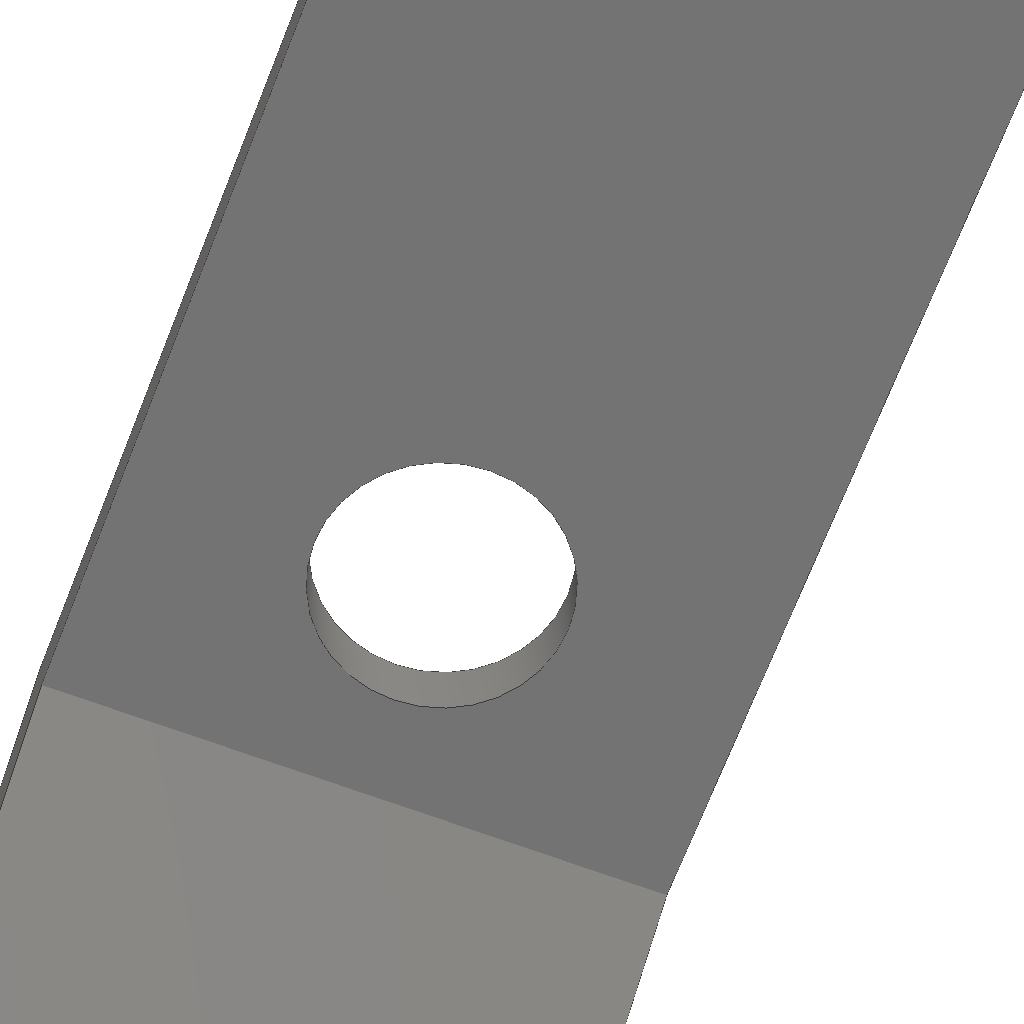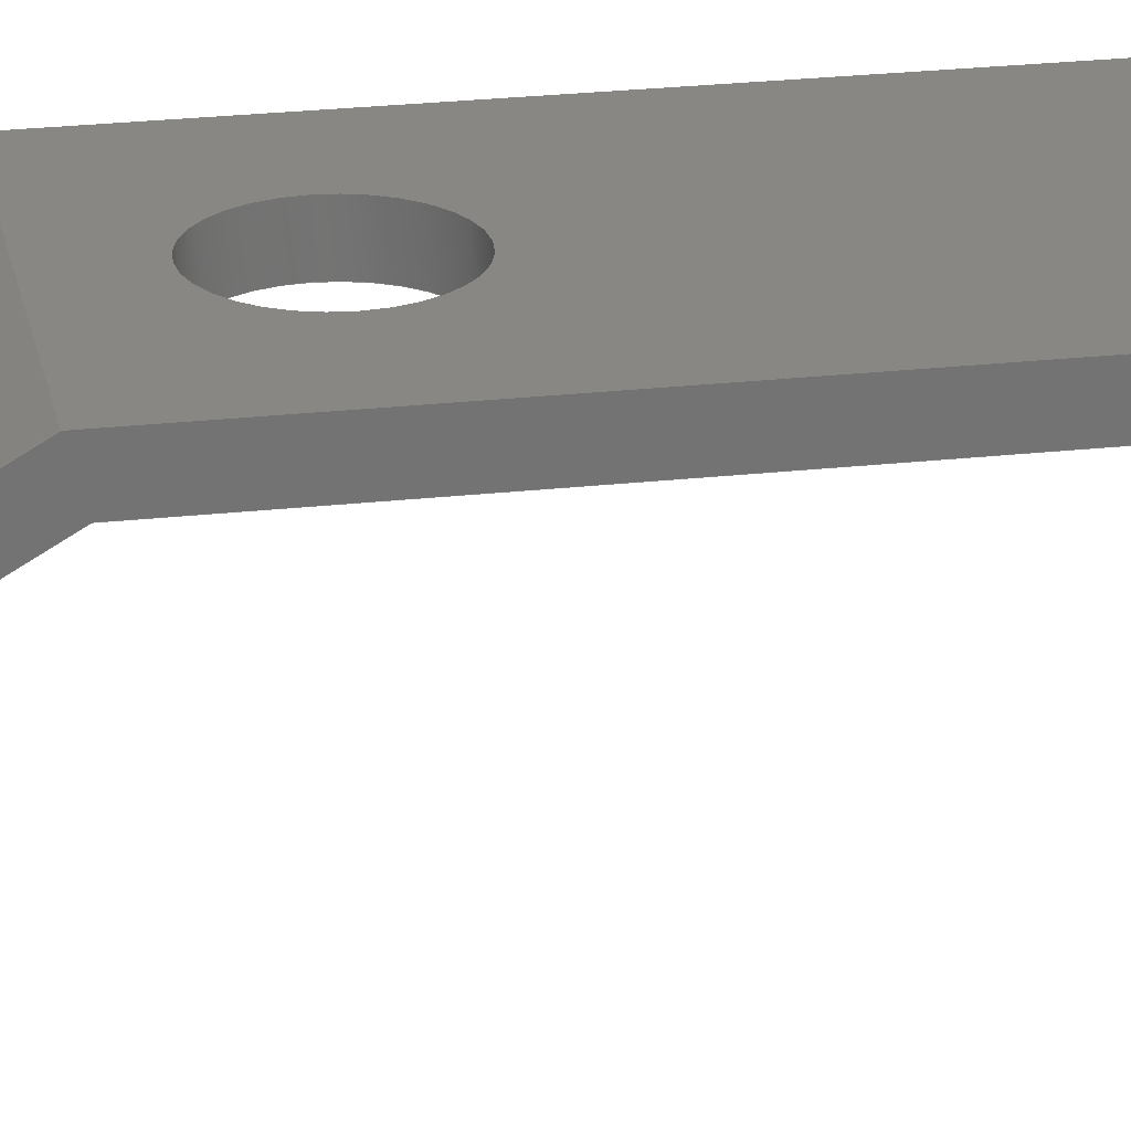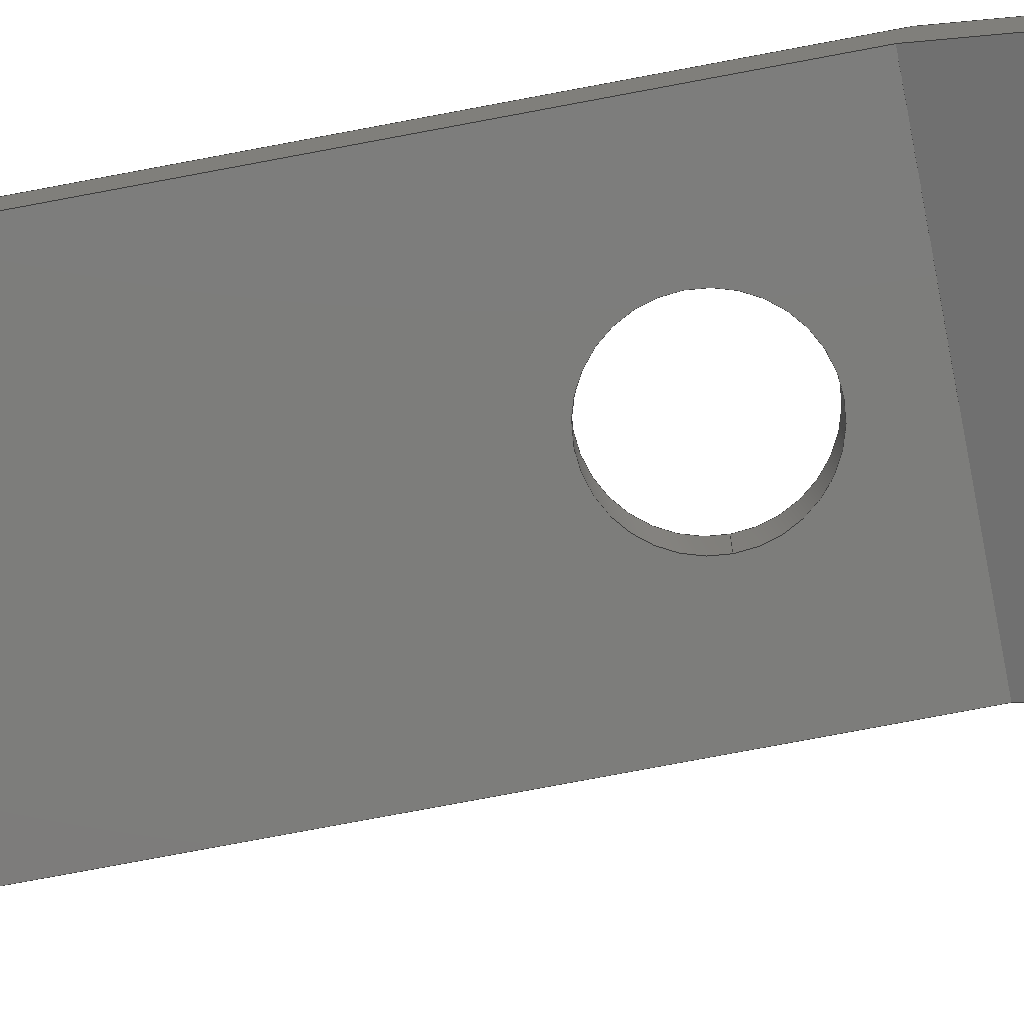
<metadata>
{"format":"step","ext":"step","renderer":"f3d","projection":"perspective","resolution":1024,"background":"white","views":[{"elev":-65.3,"azim":-20.8,"up":"+Z"},{"elev":24.3,"azim":-100.5,"up":"+Z"},{"elev":-76.4,"azim":100.7,"up":"+Z"}]}
</metadata>
<code>
ISO-10303-21;
DATA;
#1=MECHANICAL_DESIGN_GEOMETRIC_PRESENTATION_REPRESENTATION('',(#4),#357);
#2=SHAPE_REPRESENTATION_RELATIONSHIP('SRR','None',#364,#3);
#3=ADVANCED_BREP_SHAPE_REPRESENTATION('',(#5),#356);
#4=STYLED_ITEM('',(#373),#5);
#5=MANIFOLD_SOLID_BREP('Body1',#209);
#6=FACE_BOUND('',#35,.T.);
#7=FACE_BOUND('',#36,.T.);
#8=FACE_BOUND('',#38,.T.);
#9=FACE_BOUND('',#41,.T.);
#10=FACE_BOUND('',#43,.T.);
#11=FACE_BOUND('',#44,.T.);
#12=PLANE('',#232);
#13=PLANE('',#233);
#14=PLANE('',#234);
#15=PLANE('',#235);
#16=PLANE('',#236);
#17=PLANE('',#237);
#18=PLANE('',#238);
#19=PLANE('',#239);
#20=FACE_OUTER_BOUND('',#31,.T.);
#21=FACE_OUTER_BOUND('',#32,.T.);
#22=FACE_OUTER_BOUND('',#33,.T.);
#23=FACE_OUTER_BOUND('',#34,.T.);
#24=FACE_OUTER_BOUND('',#37,.T.);
#25=FACE_OUTER_BOUND('',#39,.T.);
#26=FACE_OUTER_BOUND('',#40,.T.);
#27=FACE_OUTER_BOUND('',#42,.T.);
#28=FACE_OUTER_BOUND('',#45,.T.);
#29=FACE_OUTER_BOUND('',#46,.T.);
#30=FACE_OUTER_BOUND('',#47,.T.);
#31=EDGE_LOOP('',(#141,#142,#143,#144));
#32=EDGE_LOOP('',(#145,#146,#147,#148));
#33=EDGE_LOOP('',(#149,#150,#151,#152));
#34=EDGE_LOOP('',(#153,#154,#155,#156));
#35=EDGE_LOOP('',(#157));
#36=EDGE_LOOP('',(#158));
#37=EDGE_LOOP('',(#159,#160,#161,#162));
#38=EDGE_LOOP('',(#163));
#39=EDGE_LOOP('',(#164,#165,#166,#167));
#40=EDGE_LOOP('',(#168,#169,#170,#171));
#41=EDGE_LOOP('',(#172));
#42=EDGE_LOOP('',(#173,#174,#175,#176));
#43=EDGE_LOOP('',(#177));
#44=EDGE_LOOP('',(#178));
#45=EDGE_LOOP('',(#179,#180,#181,#182));
#46=EDGE_LOOP('',(#183,#184,#185,#186,#187,#188));
#47=EDGE_LOOP('',(#189,#190,#191,#192,#193,#194));
#48=LINE('',#302,#69);
#49=LINE('',#308,#70);
#50=LINE('',#314,#71);
#51=LINE('',#319,#72);
#52=LINE('',#321,#73);
#53=LINE('',#323,#74);
#54=LINE('',#324,#75);
#55=LINE('',#327,#76);
#56=LINE('',#329,#77);
#57=LINE('',#330,#78);
#58=LINE('',#333,#79);
#59=LINE('',#335,#80);
#60=LINE('',#336,#81);
#61=LINE('',#339,#82);
#62=LINE('',#341,#83);
#63=LINE('',#342,#84);
#64=LINE('',#345,#85);
#65=LINE('',#347,#86);
#66=LINE('',#348,#87);
#67=LINE('',#350,#88);
#68=LINE('',#351,#89);
#69=VECTOR('',#246,1.005);
#70=VECTOR('',#253,1.005);
#71=VECTOR('',#260,1.005);
#72=VECTOR('',#265,1);
#73=VECTOR('',#266,1);
#74=VECTOR('',#267,1);
#75=VECTOR('',#268,1);
#76=VECTOR('',#271,1);
#77=VECTOR('',#272,1);
#78=VECTOR('',#273,1);
#79=VECTOR('',#276,1);
#80=VECTOR('',#277,1);
#81=VECTOR('',#278,1);
#82=VECTOR('',#281,1);
#83=VECTOR('',#282,1);
#84=VECTOR('',#283,1);
#85=VECTOR('',#286,1);
#86=VECTOR('',#287,1);
#87=VECTOR('',#288,1);
#88=VECTOR('',#291,1);
#89=VECTOR('',#292,1);
#90=CIRCLE('',#224,1.005);
#91=CIRCLE('',#225,1.005);
#92=CIRCLE('',#227,1.005);
#93=CIRCLE('',#228,1.005);
#94=CIRCLE('',#230,1.005);
#95=CIRCLE('',#231,1.005);
#96=VERTEX_POINT('',#299);
#97=VERTEX_POINT('',#301);
#98=VERTEX_POINT('',#305);
#99=VERTEX_POINT('',#307);
#100=VERTEX_POINT('',#311);
#101=VERTEX_POINT('',#313);
#102=VERTEX_POINT('',#317);
#103=VERTEX_POINT('',#318);
#104=VERTEX_POINT('',#320);
#105=VERTEX_POINT('',#322);
#106=VERTEX_POINT('',#326);
#107=VERTEX_POINT('',#328);
#108=VERTEX_POINT('',#332);
#109=VERTEX_POINT('',#334);
#110=VERTEX_POINT('',#338);
#111=VERTEX_POINT('',#340);
#112=VERTEX_POINT('',#344);
#113=VERTEX_POINT('',#346);
#114=EDGE_CURVE('',#96,#96,#90,.T.);
#115=EDGE_CURVE('',#96,#97,#48,.T.);
#116=EDGE_CURVE('',#97,#97,#91,.T.);
#117=EDGE_CURVE('',#98,#98,#92,.T.);
#118=EDGE_CURVE('',#98,#99,#49,.T.);
#119=EDGE_CURVE('',#99,#99,#93,.T.);
#120=EDGE_CURVE('',#100,#100,#94,.T.);
#121=EDGE_CURVE('',#100,#101,#50,.T.);
#122=EDGE_CURVE('',#101,#101,#95,.T.);
#123=EDGE_CURVE('',#102,#103,#51,.T.);
#124=EDGE_CURVE('',#102,#104,#52,.T.);
#125=EDGE_CURVE('',#105,#104,#53,.T.);
#126=EDGE_CURVE('',#103,#105,#54,.T.);
#127=EDGE_CURVE('',#103,#106,#55,.T.);
#128=EDGE_CURVE('',#107,#105,#56,.T.);
#129=EDGE_CURVE('',#106,#107,#57,.T.);
#130=EDGE_CURVE('',#106,#108,#58,.T.);
#131=EDGE_CURVE('',#109,#107,#59,.T.);
#132=EDGE_CURVE('',#108,#109,#60,.T.);
#133=EDGE_CURVE('',#108,#110,#61,.T.);
#134=EDGE_CURVE('',#111,#109,#62,.T.);
#135=EDGE_CURVE('',#110,#111,#63,.T.);
#136=EDGE_CURVE('',#112,#110,#64,.T.);
#137=EDGE_CURVE('',#113,#111,#65,.T.);
#138=EDGE_CURVE('',#112,#113,#66,.T.);
#139=EDGE_CURVE('',#102,#112,#67,.T.);
#140=EDGE_CURVE('',#104,#113,#68,.T.);
#141=ORIENTED_EDGE('',*,*,#114,.F.);
#142=ORIENTED_EDGE('',*,*,#115,.T.);
#143=ORIENTED_EDGE('',*,*,#116,.F.);
#144=ORIENTED_EDGE('',*,*,#115,.F.);
#145=ORIENTED_EDGE('',*,*,#117,.F.);
#146=ORIENTED_EDGE('',*,*,#118,.T.);
#147=ORIENTED_EDGE('',*,*,#119,.F.);
#148=ORIENTED_EDGE('',*,*,#118,.F.);
#149=ORIENTED_EDGE('',*,*,#120,.F.);
#150=ORIENTED_EDGE('',*,*,#121,.T.);
#151=ORIENTED_EDGE('',*,*,#122,.F.);
#152=ORIENTED_EDGE('',*,*,#121,.F.);
#153=ORIENTED_EDGE('',*,*,#123,.F.);
#154=ORIENTED_EDGE('',*,*,#124,.T.);
#155=ORIENTED_EDGE('',*,*,#125,.F.);
#156=ORIENTED_EDGE('',*,*,#126,.F.);
#157=ORIENTED_EDGE('',*,*,#114,.T.);
#158=ORIENTED_EDGE('',*,*,#117,.T.);
#159=ORIENTED_EDGE('',*,*,#127,.F.);
#160=ORIENTED_EDGE('',*,*,#126,.T.);
#161=ORIENTED_EDGE('',*,*,#128,.F.);
#162=ORIENTED_EDGE('',*,*,#129,.F.);
#163=ORIENTED_EDGE('',*,*,#120,.T.);
#164=ORIENTED_EDGE('',*,*,#130,.F.);
#165=ORIENTED_EDGE('',*,*,#129,.T.);
#166=ORIENTED_EDGE('',*,*,#131,.F.);
#167=ORIENTED_EDGE('',*,*,#132,.F.);
#168=ORIENTED_EDGE('',*,*,#133,.F.);
#169=ORIENTED_EDGE('',*,*,#132,.T.);
#170=ORIENTED_EDGE('',*,*,#134,.F.);
#171=ORIENTED_EDGE('',*,*,#135,.F.);
#172=ORIENTED_EDGE('',*,*,#122,.T.);
#173=ORIENTED_EDGE('',*,*,#136,.T.);
#174=ORIENTED_EDGE('',*,*,#135,.T.);
#175=ORIENTED_EDGE('',*,*,#137,.F.);
#176=ORIENTED_EDGE('',*,*,#138,.F.);
#177=ORIENTED_EDGE('',*,*,#116,.T.);
#178=ORIENTED_EDGE('',*,*,#119,.T.);
#179=ORIENTED_EDGE('',*,*,#139,.T.);
#180=ORIENTED_EDGE('',*,*,#138,.T.);
#181=ORIENTED_EDGE('',*,*,#140,.F.);
#182=ORIENTED_EDGE('',*,*,#124,.F.);
#183=ORIENTED_EDGE('',*,*,#140,.T.);
#184=ORIENTED_EDGE('',*,*,#137,.T.);
#185=ORIENTED_EDGE('',*,*,#134,.T.);
#186=ORIENTED_EDGE('',*,*,#131,.T.);
#187=ORIENTED_EDGE('',*,*,#128,.T.);
#188=ORIENTED_EDGE('',*,*,#125,.T.);
#189=ORIENTED_EDGE('',*,*,#139,.F.);
#190=ORIENTED_EDGE('',*,*,#123,.T.);
#191=ORIENTED_EDGE('',*,*,#127,.T.);
#192=ORIENTED_EDGE('',*,*,#130,.T.);
#193=ORIENTED_EDGE('',*,*,#133,.T.);
#194=ORIENTED_EDGE('',*,*,#136,.F.);
#195=CYLINDRICAL_SURFACE('',#223,1.005);
#196=CYLINDRICAL_SURFACE('',#226,1.005);
#197=CYLINDRICAL_SURFACE('',#229,1.005);
#198=ADVANCED_FACE('',(#20),#195,.F.);
#199=ADVANCED_FACE('',(#21),#196,.F.);
#200=ADVANCED_FACE('',(#22),#197,.F.);
#201=ADVANCED_FACE('',(#23,#6,#7),#12,.T.);
#202=ADVANCED_FACE('',(#24,#8),#13,.T.);
#203=ADVANCED_FACE('',(#25),#14,.T.);
#204=ADVANCED_FACE('',(#26,#9),#15,.T.);
#205=ADVANCED_FACE('',(#27,#10,#11),#16,.T.);
#206=ADVANCED_FACE('',(#28),#17,.T.);
#207=ADVANCED_FACE('',(#29),#18,.T.);
#208=ADVANCED_FACE('',(#30),#19,.F.);
#209=CLOSED_SHELL('',(#198,#199,#200,#201,#202,#203,#204,#205,#206,#207,
#208));
#210=DERIVED_UNIT_ELEMENT(#212,1);
#211=DERIVED_UNIT_ELEMENT(#359,3);
#212=(
MASS_UNIT()
NAMED_UNIT(*)
SI_UNIT(.KILO.,.GRAM.)
);
#213=DERIVED_UNIT((#210,#211));
#214=MEASURE_REPRESENTATION_ITEM('density measure',
POSITIVE_RATIO_MEASURE(7850),#213);
#215=PROPERTY_DEFINITION_REPRESENTATION(#220,#217);
#216=PROPERTY_DEFINITION_REPRESENTATION(#221,#218);
#217=REPRESENTATION('material name',(#219),#356);
#218=REPRESENTATION('density',(#214),#356);
#219=DESCRIPTIVE_REPRESENTATION_ITEM('Steel','Steel');
#220=PROPERTY_DEFINITION('material property','material name',#366);
#221=PROPERTY_DEFINITION('material property','density of part',#366);
#222=AXIS2_PLACEMENT_3D('placement',#297,#240,#241);
#223=AXIS2_PLACEMENT_3D('',#298,#242,#243);
#224=AXIS2_PLACEMENT_3D('',#300,#244,#245);
#225=AXIS2_PLACEMENT_3D('',#303,#247,#248);
#226=AXIS2_PLACEMENT_3D('',#304,#249,#250);
#227=AXIS2_PLACEMENT_3D('',#306,#251,#252);
#228=AXIS2_PLACEMENT_3D('',#309,#254,#255);
#229=AXIS2_PLACEMENT_3D('',#310,#256,#257);
#230=AXIS2_PLACEMENT_3D('',#312,#258,#259);
#231=AXIS2_PLACEMENT_3D('',#315,#261,#262);
#232=AXIS2_PLACEMENT_3D('',#316,#263,#264);
#233=AXIS2_PLACEMENT_3D('',#325,#269,#270);
#234=AXIS2_PLACEMENT_3D('',#331,#274,#275);
#235=AXIS2_PLACEMENT_3D('',#337,#279,#280);
#236=AXIS2_PLACEMENT_3D('',#343,#284,#285);
#237=AXIS2_PLACEMENT_3D('',#349,#289,#290);
#238=AXIS2_PLACEMENT_3D('',#352,#293,#294);
#239=AXIS2_PLACEMENT_3D('',#353,#295,#296);
#240=DIRECTION('axis',(0,0,1));
#241=DIRECTION('refdir',(1,0,0));
#242=DIRECTION('center_axis',(0,0,-1));
#243=DIRECTION('ref_axis',(1,0,0));
#244=DIRECTION('center_axis',(0,0,-1));
#245=DIRECTION('ref_axis',(1,0,0));
#246=DIRECTION('',(0,0,-1));
#247=DIRECTION('center_axis',(0,0,1));
#248=DIRECTION('ref_axis',(1,0,0));
#249=DIRECTION('center_axis',(0,0,-1));
#250=DIRECTION('ref_axis',(1,0,0));
#251=DIRECTION('center_axis',(0,0,-1));
#252=DIRECTION('ref_axis',(1,0,0));
#253=DIRECTION('',(0,0,-1));
#254=DIRECTION('center_axis',(0,0,1));
#255=DIRECTION('ref_axis',(1,0,0));
#256=DIRECTION('center_axis',(0,-0.5,-0.866));
#257=DIRECTION('ref_axis',(1,0,0));
#258=DIRECTION('center_axis',(0,-0.5,-0.866));
#259=DIRECTION('ref_axis',(1,0,0));
#260=DIRECTION('',(0,-0.5,-0.866));
#261=DIRECTION('center_axis',(0,0.5,0.866));
#262=DIRECTION('ref_axis',(1,0,0));
#263=DIRECTION('center_axis',(0,0,1));
#264=DIRECTION('ref_axis',(0,-1,0));
#265=DIRECTION('',(0,1,0));
#266=DIRECTION('',(1,0,0));
#267=DIRECTION('',(0,-1,0));
#268=DIRECTION('',(1,0,0));
#269=DIRECTION('center_axis',(0,0.5,0.866));
#270=DIRECTION('ref_axis',(0,-0.866,0.5));
#271=DIRECTION('',(0,0.866,-0.5));
#272=DIRECTION('',(0,-0.866,0.5));
#273=DIRECTION('',(1,0,0));
#274=DIRECTION('center_axis',(0,0.866,-0.5));
#275=DIRECTION('ref_axis',(0,0.5,0.866));
#276=DIRECTION('',(0,-0.5,-0.866));
#277=DIRECTION('',(0,0.5,0.866));
#278=DIRECTION('',(1,0,0));
#279=DIRECTION('center_axis',(0,-0.5,-0.866));
#280=DIRECTION('ref_axis',(0,0.866,-0.5));
#281=DIRECTION('',(0,-0.866,0.5));
#282=DIRECTION('',(0,0.866,-0.5));
#283=DIRECTION('',(1,0,0));
#284=DIRECTION('center_axis',(0,0,-1));
#285=DIRECTION('ref_axis',(0,1,0));
#286=DIRECTION('',(0,1,0));
#287=DIRECTION('',(0,1,0));
#288=DIRECTION('',(1,0,0));
#289=DIRECTION('center_axis',(0,-1,0));
#290=DIRECTION('ref_axis',(0,0,-1));
#291=DIRECTION('',(0,0,-1));
#292=DIRECTION('',(0,0,-1));
#293=DIRECTION('center_axis',(1,0,0));
#294=DIRECTION('ref_axis',(0,0,-1));
#295=DIRECTION('center_axis',(1,0,0));
#296=DIRECTION('ref_axis',(0,0,-1));
#297=CARTESIAN_POINT('',(0,0,0));
#298=CARTESIAN_POINT('Origin',(2.5,4.32,0));
#299=CARTESIAN_POINT('',(1.495,4.32,0));
#300=CARTESIAN_POINT('Origin',(2.5,4.32,0));
#301=CARTESIAN_POINT('',(1.495,4.32,-0.6));
#302=CARTESIAN_POINT('',(1.495,4.32,0));
#303=CARTESIAN_POINT('Origin',(2.5,4.32,-0.6));
#304=CARTESIAN_POINT('Origin',(2.5,11.82,0));
#305=CARTESIAN_POINT('',(1.495,11.82,0));
#306=CARTESIAN_POINT('Origin',(2.5,11.82,0));
#307=CARTESIAN_POINT('',(1.495,11.82,-0.6));
#308=CARTESIAN_POINT('',(1.495,11.82,0));
#309=CARTESIAN_POINT('Origin',(2.5,11.82,-0.6));
#310=CARTESIAN_POINT('Origin',(2.446,17.39,-2.074));
#311=CARTESIAN_POINT('',(1.441,17.39,-2.074));
#312=CARTESIAN_POINT('Origin',(2.446,17.39,-2.074));
#313=CARTESIAN_POINT('',(1.441,17.09,-2.593));
#314=CARTESIAN_POINT('',(1.441,17.39,-2.074));
#315=CARTESIAN_POINT('Origin',(2.446,17.09,-2.593));
#316=CARTESIAN_POINT('Origin',(0,13.8,0));
#317=CARTESIAN_POINT('',(0,0,0));
#318=CARTESIAN_POINT('',(0,13.8,0));
#319=CARTESIAN_POINT('',(0,0,0));
#320=CARTESIAN_POINT('',(5,0,0));
#321=CARTESIAN_POINT('',(0,0,0));
#322=CARTESIAN_POINT('',(5,13.8,0));
#323=CARTESIAN_POINT('',(5,0,0));
#324=CARTESIAN_POINT('',(0,13.8,0));
#325=CARTESIAN_POINT('Origin',(0,20.71,-3.992));
#326=CARTESIAN_POINT('',(0,20.71,-3.992));
#327=CARTESIAN_POINT('',(0,13.8,0));
#328=CARTESIAN_POINT('',(5,20.71,-3.992));
#329=CARTESIAN_POINT('',(5,13.8,0));
#330=CARTESIAN_POINT('',(0,20.71,-3.992));
#331=CARTESIAN_POINT('Origin',(0,20.41,-4.512));
#332=CARTESIAN_POINT('',(0,20.41,-4.512));
#333=CARTESIAN_POINT('',(0,20.71,-3.992));
#334=CARTESIAN_POINT('',(5,20.41,-4.512));
#335=CARTESIAN_POINT('',(5,20.71,-3.992));
#336=CARTESIAN_POINT('',(0,20.41,-4.512));
#337=CARTESIAN_POINT('Origin',(0,13.64,-0.6));
#338=CARTESIAN_POINT('',(0,13.64,-0.6));
#339=CARTESIAN_POINT('',(0,20.41,-4.512));
#340=CARTESIAN_POINT('',(5,13.64,-0.6));
#341=CARTESIAN_POINT('',(5,20.41,-4.512));
#342=CARTESIAN_POINT('',(0,13.64,-0.6));
#343=CARTESIAN_POINT('Origin',(0,0,-0.6));
#344=CARTESIAN_POINT('',(0,0,-0.6));
#345=CARTESIAN_POINT('',(0,0,-0.6));
#346=CARTESIAN_POINT('',(5,0,-0.6));
#347=CARTESIAN_POINT('',(5,0,-0.6));
#348=CARTESIAN_POINT('',(0,0,-0.6));
#349=CARTESIAN_POINT('Origin',(0,0,0));
#350=CARTESIAN_POINT('',(0,0,0));
#351=CARTESIAN_POINT('',(5,0,0));
#352=CARTESIAN_POINT('Origin',(5,10.36,-2.256));
#353=CARTESIAN_POINT('Origin',(0,10.36,-2.256));
#354=UNCERTAINTY_MEASURE_WITH_UNIT(LENGTH_MEASURE(0.001),#358,
'DISTANCE_ACCURACY_VALUE',
'Maximum model space distance between geometric entities at asserted c
onnectivities');
#355=UNCERTAINTY_MEASURE_WITH_UNIT(LENGTH_MEASURE(0.001),#358,
'DISTANCE_ACCURACY_VALUE',
'Maximum model space distance between geometric entities at asserted c
onnectivities');
#356=(
GEOMETRIC_REPRESENTATION_CONTEXT(3)
GLOBAL_UNCERTAINTY_ASSIGNED_CONTEXT((#354))
GLOBAL_UNIT_ASSIGNED_CONTEXT((#358,#360,#361))
REPRESENTATION_CONTEXT('','3D')
);
#357=(
GEOMETRIC_REPRESENTATION_CONTEXT(3)
GLOBAL_UNCERTAINTY_ASSIGNED_CONTEXT((#355))
GLOBAL_UNIT_ASSIGNED_CONTEXT((#358,#360,#361))
REPRESENTATION_CONTEXT('','3D')
);
#358=(
LENGTH_UNIT()
NAMED_UNIT(*)
SI_UNIT(.CENTI.,.METRE.)
);
#359=(
LENGTH_UNIT()
NAMED_UNIT(*)
SI_UNIT($,.METRE.)
);
#360=(
NAMED_UNIT(*)
PLANE_ANGLE_UNIT()
SI_UNIT($,.RADIAN.)
);
#361=(
NAMED_UNIT(*)
SI_UNIT($,.STERADIAN.)
SOLID_ANGLE_UNIT()
);
#362=SHAPE_DEFINITION_REPRESENTATION(#363,#364);
#363=PRODUCT_DEFINITION_SHAPE('',$,#366);
#364=SHAPE_REPRESENTATION('',(#222),#356);
#365=PRODUCT_DEFINITION_CONTEXT('part definition',#370,'design');
#366=PRODUCT_DEFINITION('Guy Tab','Guy Tab v1',#367,#365);
#367=PRODUCT_DEFINITION_FORMATION('',$,#372);
#368=PRODUCT_RELATED_PRODUCT_CATEGORY('Guy Tab v1','Guy Tab v1',(#372));
#369=APPLICATION_PROTOCOL_DEFINITION('international standard',
'automotive_design',2009,#370);
#370=APPLICATION_CONTEXT(
'Core Data for Automotive Mechanical Design Process');
#371=PRODUCT_CONTEXT('part definition',#370,'mechanical');
#372=PRODUCT('Guy Tab','Guy Tab v1',$,(#371));
#373=PRESENTATION_STYLE_ASSIGNMENT((#374));
#374=SURFACE_STYLE_USAGE(.BOTH.,#375);
#375=SURFACE_SIDE_STYLE('',(#376));
#376=SURFACE_STYLE_FILL_AREA(#377);
#377=FILL_AREA_STYLE('Steel - Satin',(#378));
#378=FILL_AREA_STYLE_COLOUR('Steel - Satin',#379);
#379=COLOUR_RGB('Steel - Satin',0.6275,0.6275,0.6275);
ENDSEC;
END-ISO-10303-21;

</code>
